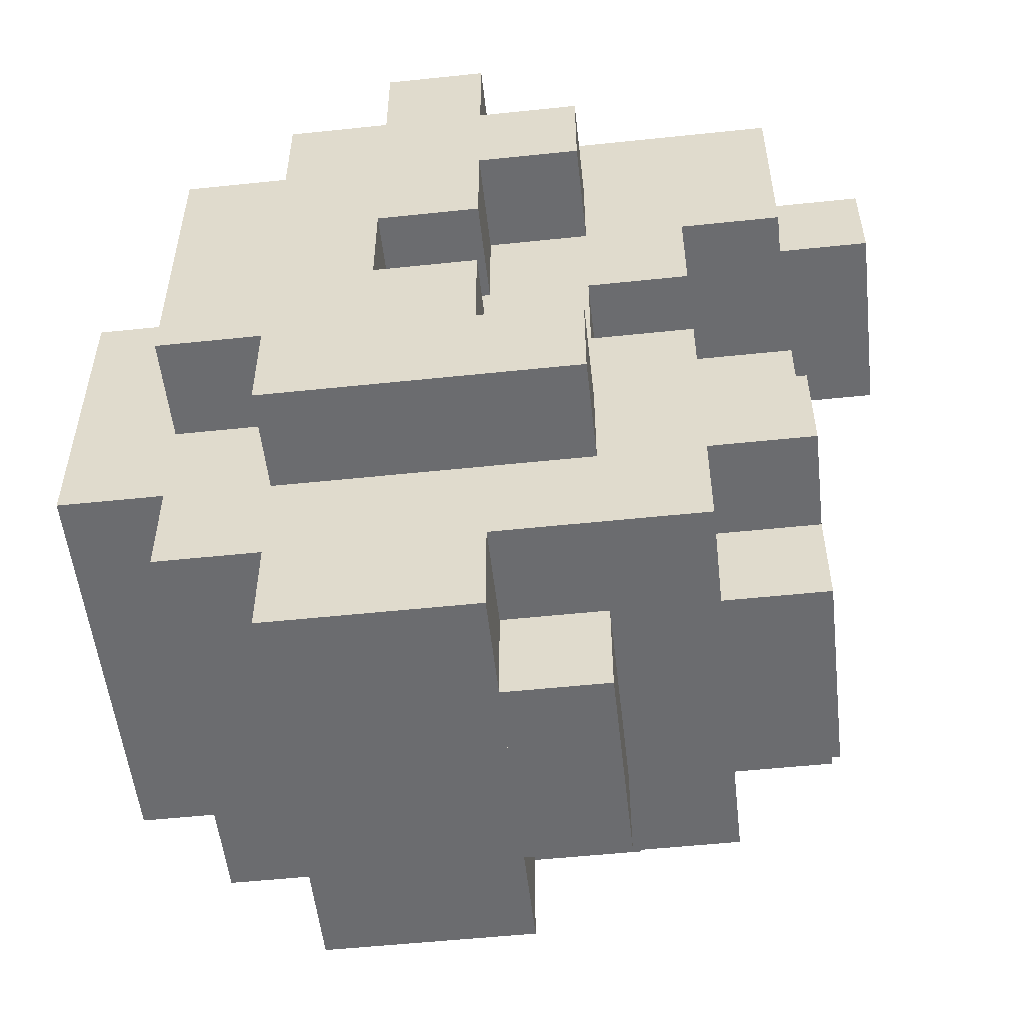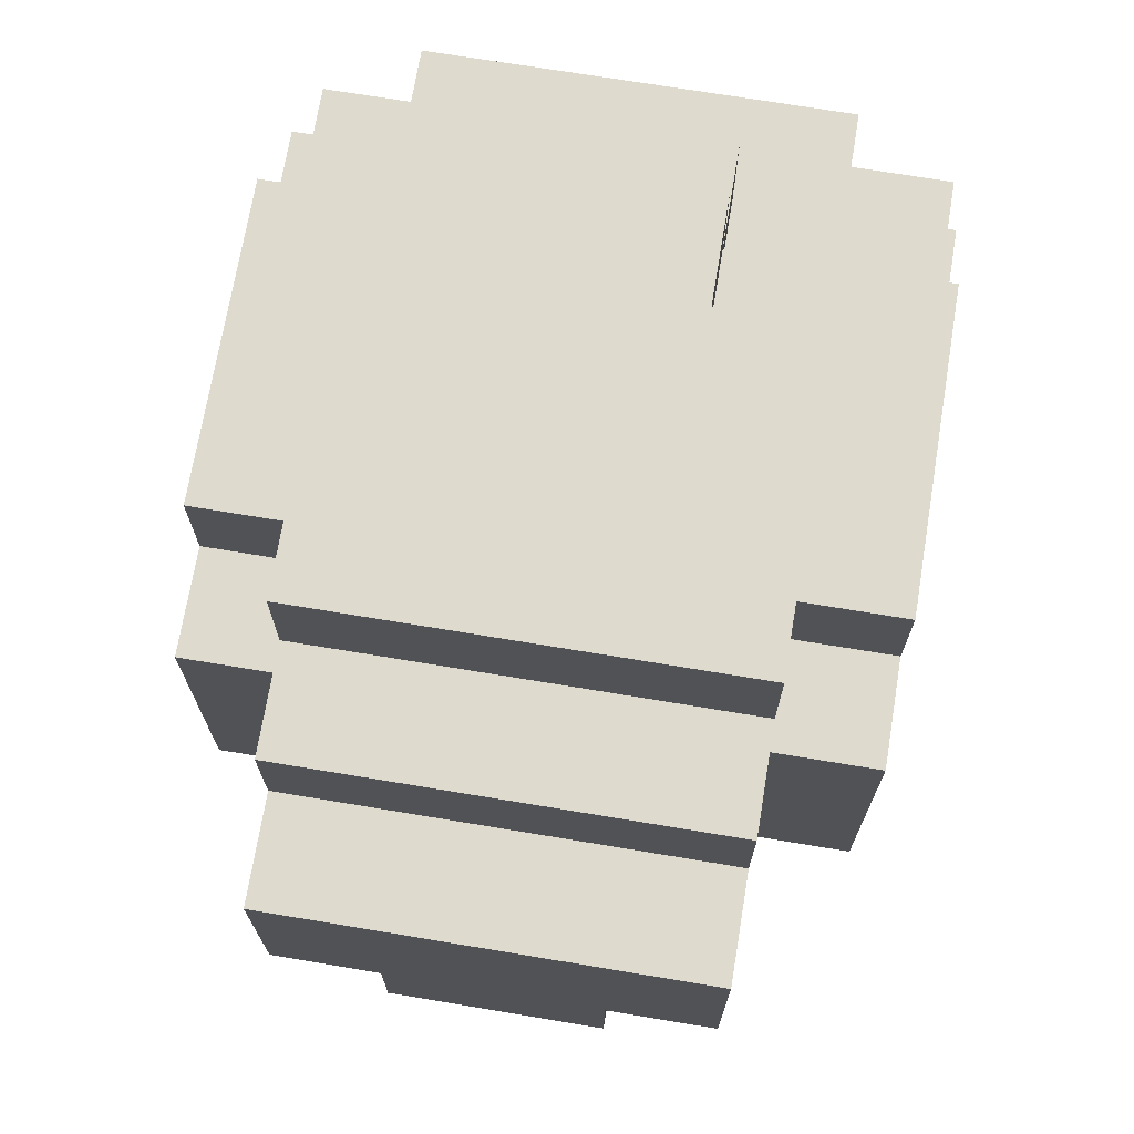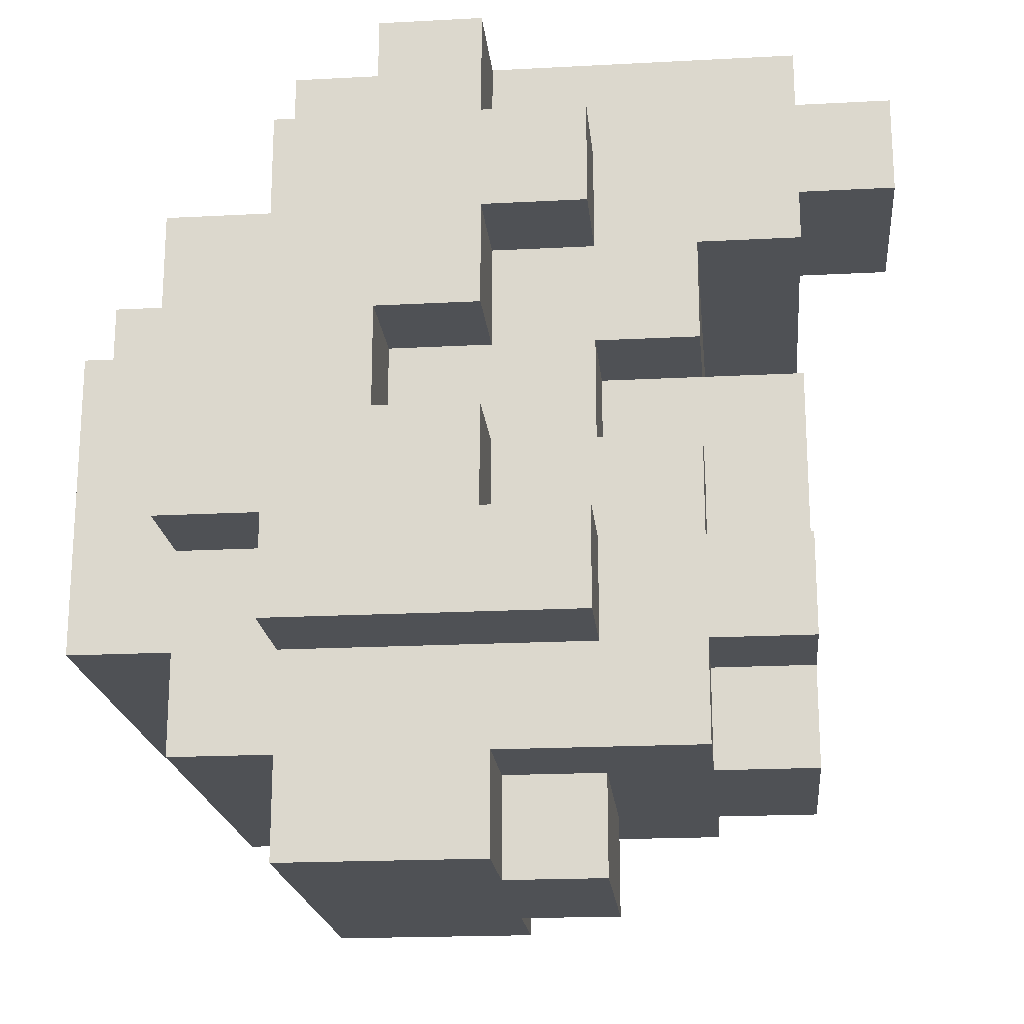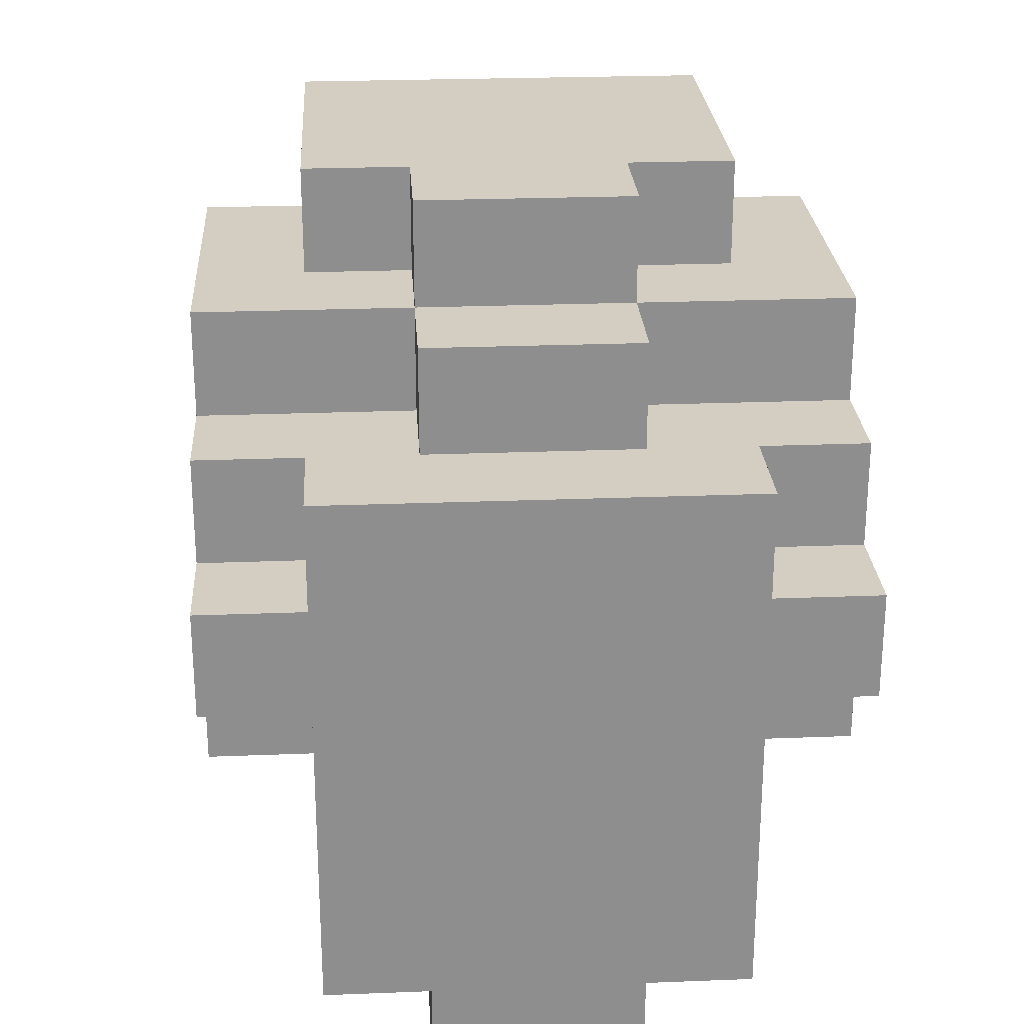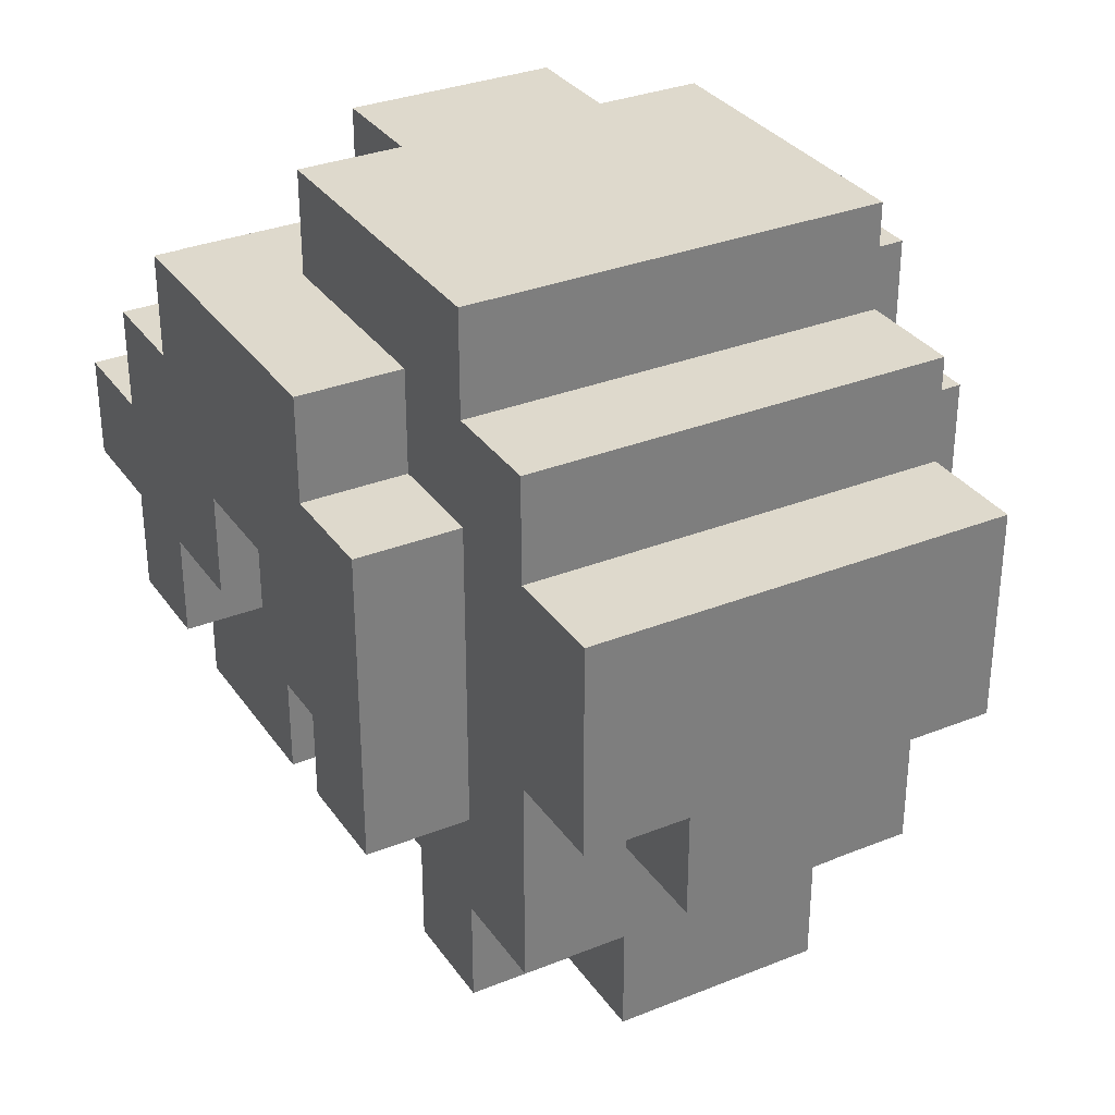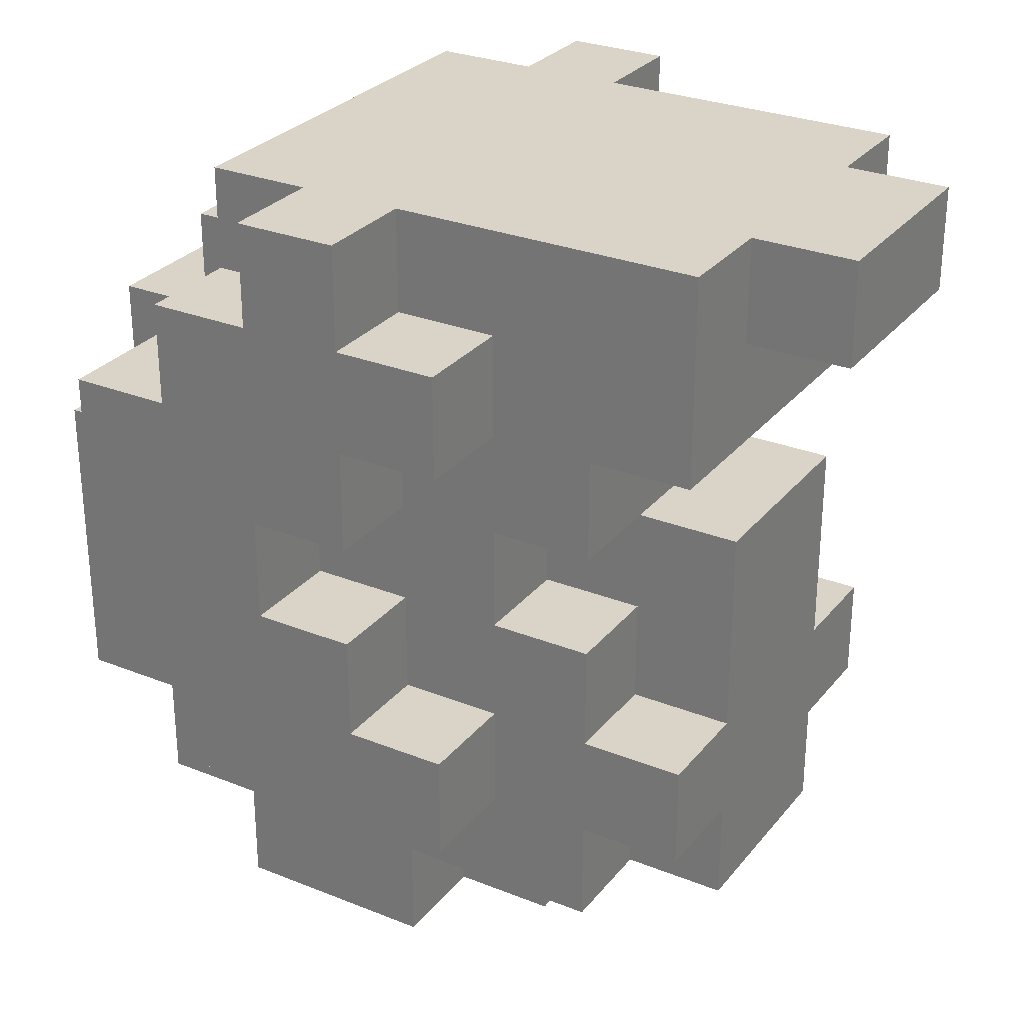
<metadata>
{"format":"obj","ext":"obj","renderer":"f3d","projection":"perspective","resolution":1024,"background":"white","views":[{"elev":-53.7,"azim":-83.6,"up":"+Z"},{"elev":71.1,"azim":-170.6,"up":"+Y"},{"elev":-19.7,"azim":-84.4,"up":"+Z"},{"elev":25.3,"azim":-3.6,"up":"+Y"},{"elev":32.2,"azim":150.8,"up":"+Y"},{"elev":28.7,"azim":-59.1,"up":"+Z"}]}
</metadata>
<code>
g Model
v -12 4 8
v -12 12 8
v -12 12 -4
v -12 4 -4
f 1 2 3 4
v -12 -4 -4
v -12 8 -4
v -12 8 -8
v -12 -4 -8
f 5 6 7 8
v -12 0 16
v -12 4 16
v -12 4 4
v -12 0 4
f 9 10 11 12
v -12 0 0
v -12 4 0
v -12 4 -4
v -12 0 -4
f 13 14 15 16
v -12 -4 12
v -12 0 12
v -12 0 8
v -12 -4 8
f 17 18 19 20
v -12 4 12
v -12 8 12
v -12 8 8
v -12 4 8
f 21 22 23 24
v -8 -8 -8
v -8 12 -8
v -8 12 -12
v -8 -8 -12
f 25 26 27 28
v -8 -12 16
v -8 -4 16
v -8 -4 8
v -8 -12 8
f 29 30 31 32
v -8 12 4
v -8 16 4
v -8 16 -8
v -8 12 -8
f 33 34 35 36
v -8 -4 8
v -8 0 8
v -8 0 -4
v -8 -4 -4
f 37 38 39 40
v -8 0 -12
v -8 8 -12
v -8 8 -16
v -8 0 -16
f 41 42 43 44
v -8 -12 -4
v -8 -4 -4
v -8 -4 -8
v -8 -12 -8
f 45 46 47 48
v -8 8 -4
v -8 12 -4
v -8 12 -8
v -8 8 -8
f 49 50 51 52
v -8 -8 0
v -8 -4 0
v -8 -4 -4
v -8 -8 -4
f 53 54 55 56
v -8 0 4
v -8 4 4
v -8 4 0
v -8 0 0
f 57 58 59 60
v -8 -8 8
v -8 -4 8
v -8 -4 4
v -8 -8 4
f 61 62 63 64
v -8 -4 16
v -8 0 16
v -8 0 12
v -8 -4 12
f 65 66 67 68
v -8 4 16
v -8 8 16
v -8 8 12
v -8 4 12
f 69 70 71 72
v -4 -12 4
v -4 -8 4
v -4 -8 -4
v -4 -12 -4
f 73 74 75 76
v -4 -4 -12
v -4 0 -12
v -4 0 -16
v -4 -4 -16
f 77 78 79 80
v -4 -12 -8
v -4 -8 -8
v -4 -8 -12
v -4 -12 -12
f 81 82 83 84
v -4 -8 4
v -4 -4 4
v -4 -4 0
v -4 -8 0
f 85 86 87 88
v -4 12 8
v -4 16 8
v -4 16 4
v -4 12 4
f 89 90 91 92
v -4 8 12
v -4 12 12
v -4 12 8
v -4 8 8
f 93 94 95 96
v -4 -16 16
v -4 -12 16
v -4 -12 12
v -4 -16 12
f 97 98 99 100
v 4 -12 -4
v 4 -8 -4
v 4 -8 4
v 4 -12 4
f 101 102 103 104
v 4 -4 -16
v 4 0 -16
v 4 0 -12
v 4 -4 -12
f 105 106 107 108
v 4 -12 -12
v 4 -8 -12
v 4 -8 -8
v 4 -12 -8
f 109 110 111 112
v 4 -8 0
v 4 -4 0
v 4 -4 4
v 4 -8 4
f 113 114 115 116
v 4 12 4
v 4 16 4
v 4 16 8
v 4 12 8
f 117 118 119 120
v 4 8 8
v 4 12 8
v 4 12 12
v 4 8 12
f 121 122 123 124
v 4 -16 12
v 4 -12 12
v 4 -12 16
v 4 -16 16
f 125 126 127 128
v 8 -8 -12
v 8 12 -12
v 8 12 -8
v 8 -8 -8
f 129 130 131 132
v 8 -12 8
v 8 -4 8
v 8 -4 16
v 8 -12 16
f 133 134 135 136
v 8 12 -8
v 8 16 -8
v 8 16 4
v 8 12 4
f 137 138 139 140
v 8 -4 -4
v 8 0 -4
v 8 0 8
v 8 -4 8
f 141 142 143 144
v 8 0 -16
v 8 8 -16
v 8 8 -12
v 8 0 -12
f 145 146 147 148
v 8 -12 -8
v 8 -4 -8
v 8 -4 -4
v 8 -12 -4
f 149 150 151 152
v 8 8 -8
v 8 12 -8
v 8 12 -4
v 8 8 -4
f 153 154 155 156
v 8 -8 -4
v 8 -4 -4
v 8 -4 0
v 8 -8 0
f 157 158 159 160
v 8 0 0
v 8 4 0
v 8 4 4
v 8 0 4
f 161 162 163 164
v 8 -8 4
v 8 -4 4
v 8 -4 8
v 8 -8 8
f 165 166 167 168
v 8 -4 12
v 8 0 12
v 8 0 16
v 8 -4 16
f 169 170 171 172
v 8 4 12
v 8 8 12
v 8 8 16
v 8 4 16
f 173 174 175 176
v 12 4 -4
v 12 12 -4
v 12 12 8
v 12 4 8
f 177 178 179 180
v 12 -4 -8
v 12 8 -8
v 12 8 -4
v 12 -4 -4
f 181 182 183 184
v 12 0 4
v 12 4 4
v 12 4 16
v 12 0 16
f 185 186 187 188
v 12 0 -4
v 12 4 -4
v 12 4 0
v 12 0 0
f 189 190 191 192
v 12 -4 8
v 12 0 8
v 12 0 12
v 12 -4 12
f 193 194 195 196
v 12 4 8
v 12 8 8
v 12 8 12
v 12 4 12
f 197 198 199 200
v -4 -16 12
v 4 -16 12
v 4 -16 16
v -4 -16 16
f 201 202 203 204
v -4 -12 -12
v 4 -12 -12
v 4 -12 4
v -4 -12 4
f 205 206 207 208
v -8 -12 8
v 8 -12 8
v 8 -12 12
v -8 -12 12
f 209 210 211 212
v -8 -12 -8
v -4 -12 -8
v -4 -12 -4
v -8 -12 -4
f 213 214 215 216
v 4 -12 -8
v 8 -12 -8
v 8 -12 -4
v 4 -12 -4
f 217 218 219 220
v -8 -12 12
v -4 -12 12
v -4 -12 16
v -8 -12 16
f 221 222 223 224
v 4 -12 12
v 8 -12 12
v 8 -12 16
v 4 -12 16
f 225 226 227 228
v -8 -8 4
v 8 -8 4
v 8 -8 8
v -8 -8 8
f 229 230 231 232
v -8 -8 -12
v -4 -8 -12
v -4 -8 -8
v -8 -8 -8
f 233 234 235 236
v 4 -8 -12
v 8 -8 -12
v 8 -8 -8
v 4 -8 -8
f 237 238 239 240
v -8 -8 -4
v -4 -8 -4
v -4 -8 0
v -8 -8 0
f 241 242 243 244
v 4 -8 -4
v 8 -8 -4
v 8 -8 0
v 4 -8 0
f 245 246 247 248
v -4 -4 -16
v 4 -4 -16
v 4 -4 -12
v -4 -4 -12
f 249 250 251 252
v -12 -4 -8
v -8 -4 -8
v -8 -4 -4
v -12 -4 -4
f 253 254 255 256
v 8 -4 -8
v 12 -4 -8
v 12 -4 -4
v 8 -4 -4
f 257 258 259 260
v -8 -4 0
v -4 -4 0
v -4 -4 4
v -8 -4 4
f 261 262 263 264
v 4 -4 0
v 8 -4 0
v 8 -4 4
v 4 -4 4
f 265 266 267 268
v -12 -4 8
v -8 -4 8
v -8 -4 12
v -12 -4 12
f 269 270 271 272
v 8 -4 8
v 12 -4 8
v 12 -4 12
v 8 -4 12
f 273 274 275 276
v -8 0 -16
v -4 0 -16
v -4 0 -12
v -8 0 -12
f 277 278 279 280
v 4 0 -16
v 8 0 -16
v 8 0 -12
v 4 0 -12
f 281 282 283 284
v -12 0 -4
v -8 0 -4
v -8 0 0
v -12 0 0
f 285 286 287 288
v 8 0 -4
v 12 0 -4
v 12 0 0
v 8 0 0
f 289 290 291 292
v -12 0 4
v -8 0 4
v -8 0 8
v -12 0 8
f 293 294 295 296
v 8 0 4
v 12 0 4
v 12 0 8
v 8 0 8
f 297 298 299 300
v -12 0 12
v -8 0 12
v -8 0 16
v -12 0 16
f 301 302 303 304
v 8 0 12
v 12 0 12
v 12 0 16
v 8 0 16
f 305 306 307 308
v -12 4 0
v -8 4 0
v -8 4 4
v -12 4 4
f 309 310 311 312
v 8 4 0
v 12 4 0
v 12 4 4
v 8 4 4
f 313 314 315 316
v -12 4 16
v -8 4 16
v -8 4 12
v -12 4 12
f 317 318 319 320
v 8 4 16
v 12 4 16
v 12 4 12
v 8 4 12
f 321 322 323 324
v -8 8 -12
v 8 8 -12
v 8 8 -16
v -8 8 -16
f 325 326 327 328
v -8 8 16
v 8 8 16
v 8 8 12
v -8 8 12
f 329 330 331 332
v -12 8 12
v -4 8 12
v -4 8 8
v -12 8 8
f 333 334 335 336
v 4 8 12
v 12 8 12
v 12 8 8
v 4 8 8
f 337 338 339 340
v -12 8 -4
v -8 8 -4
v -8 8 -8
v -12 8 -8
f 341 342 343 344
v 8 8 -4
v 12 8 -4
v 12 8 -8
v 8 8 -8
f 345 346 347 348
v -8 12 -8
v 8 12 -8
v 8 12 -12
v -8 12 -12
f 349 350 351 352
v -12 12 8
v -8 12 8
v -8 12 -4
v -12 12 -4
f 353 354 355 356
v 8 12 8
v 12 12 8
v 12 12 -4
v 8 12 -4
f 357 358 359 360
v -4 12 12
v 4 12 12
v 4 12 8
v -4 12 8
f 361 362 363 364
v -8 12 8
v -4 12 8
v -4 12 4
v -8 12 4
f 365 366 367 368
v 4 12 8
v 8 12 8
v 8 12 4
v 4 12 4
f 369 370 371 372
v -8 16 4
v 8 16 4
v 8 16 -8
v -8 16 -8
f 373 374 375 376
v -4 16 8
v 4 16 8
v 4 16 4
v -4 16 4
f 377 378 379 380
v -8 8 -16
v 8 8 -16
v 8 0 -16
v -8 0 -16
f 381 382 383 384
v -4 0 -16
v 4 0 -16
v 4 -4 -16
v -4 -4 -16
f 385 386 387 388
v -4 -4 -12
v 4 -4 -12
v 4 -12 -12
v -4 -12 -12
f 389 390 391 392
v -8 12 -12
v 8 12 -12
v 8 8 -12
v -8 8 -12
f 393 394 395 396
v -8 0 -12
v -4 0 -12
v -4 -8 -12
v -8 -8 -12
f 397 398 399 400
v 4 0 -12
v 8 0 -12
v 8 -8 -12
v 4 -8 -12
f 401 402 403 404
v -8 16 -8
v 8 16 -8
v 8 12 -8
v -8 12 -8
f 405 406 407 408
v -12 8 -8
v -8 8 -8
v -8 -4 -8
v -12 -4 -8
f 409 410 411 412
v 8 8 -8
v 12 8 -8
v 12 -4 -8
v 8 -4 -8
f 413 414 415 416
v -8 -8 -8
v -4 -8 -8
v -4 -12 -8
v -8 -12 -8
f 417 418 419 420
v 4 -8 -8
v 8 -8 -8
v 8 -12 -8
v 4 -12 -8
f 421 422 423 424
v -12 12 -4
v -8 12 -4
v -8 8 -4
v -12 8 -4
f 425 426 427 428
v 8 12 -4
v 12 12 -4
v 12 8 -4
v 8 8 -4
f 429 430 431 432
v -8 -4 4
v -4 -4 4
v -4 -8 4
v -8 -8 4
f 433 434 435 436
v 4 -4 4
v 8 -4 4
v 8 -8 4
v 4 -8 4
f 437 438 439 440
v -12 4 4
v -8 4 4
v -8 0 4
v -12 0 4
f 441 442 443 444
v 8 4 4
v 12 4 4
v 12 0 4
v 8 0 4
f 445 446 447 448
v -8 -8 8
v 8 -8 8
v 8 -12 8
v -8 -12 8
f 449 450 451 452
v -12 0 8
v -8 0 8
v -8 -4 8
v -12 -4 8
f 453 454 455 456
v 8 0 8
v 12 0 8
v 12 -4 8
v 8 -4 8
f 457 458 459 460
v -4 -12 12
v 4 -12 12
v 4 -16 12
v -4 -16 12
f 461 462 463 464
v -8 -12 -4
v -4 -12 -4
v -4 -8 -4
v -8 -8 -4
f 465 466 467 468
v 4 -12 -4
v 8 -12 -4
v 8 -8 -4
v 4 -8 -4
f 469 470 471 472
v -12 -4 -4
v -8 -4 -4
v -8 0 -4
v -12 0 -4
f 473 474 475 476
v 8 -4 -4
v 12 -4 -4
v 12 0 -4
v 8 0 -4
f 477 478 479 480
v -8 -8 0
v -4 -8 0
v -4 -4 0
v -8 -4 0
f 481 482 483 484
v 4 -8 0
v 8 -8 0
v 8 -4 0
v 4 -4 0
f 485 486 487 488
v -12 0 0
v -8 0 0
v -8 4 0
v -12 4 0
f 489 490 491 492
v 8 0 0
v 12 0 0
v 12 4 0
v 8 4 0
f 493 494 495 496
v -4 -12 4
v 4 -12 4
v 4 -8 4
v -4 -8 4
f 497 498 499 500
v -8 12 4
v -4 12 4
v -4 16 4
v -8 16 4
f 501 502 503 504
v 4 12 4
v 8 12 4
v 8 16 4
v 4 16 4
f 505 506 507 508
v -12 8 8
v -4 8 8
v -4 12 8
v -12 12 8
f 509 510 511 512
v 4 8 8
v 12 8 8
v 12 12 8
v 4 12 8
f 513 514 515 516
v -4 12 8
v 4 12 8
v 4 16 8
v -4 16 8
f 517 518 519 520
v -4 8 12
v 4 8 12
v 4 12 12
v -4 12 12
f 521 522 523 524
v -12 -4 12
v -8 -4 12
v -8 0 12
v -12 0 12
f 525 526 527 528
v 8 -4 12
v 12 -4 12
v 12 0 12
v 8 0 12
f 529 530 531 532
v -12 4 12
v -8 4 12
v -8 8 12
v -12 8 12
f 533 534 535 536
v 8 4 12
v 12 4 12
v 12 8 12
v 8 8 12
f 537 538 539 540
v -8 -12 16
v 8 -12 16
v 8 8 16
v -8 8 16
f 541 542 543 544
v -4 -16 16
v 4 -16 16
v 4 -12 16
v -4 -12 16
f 545 546 547 548
v -12 0 16
v -8 0 16
v -8 4 16
v -12 4 16
f 549 550 551 552
v 8 0 16
v 12 0 16
v 12 4 16
v 8 4 16
f 553 554 555 556

</code>
